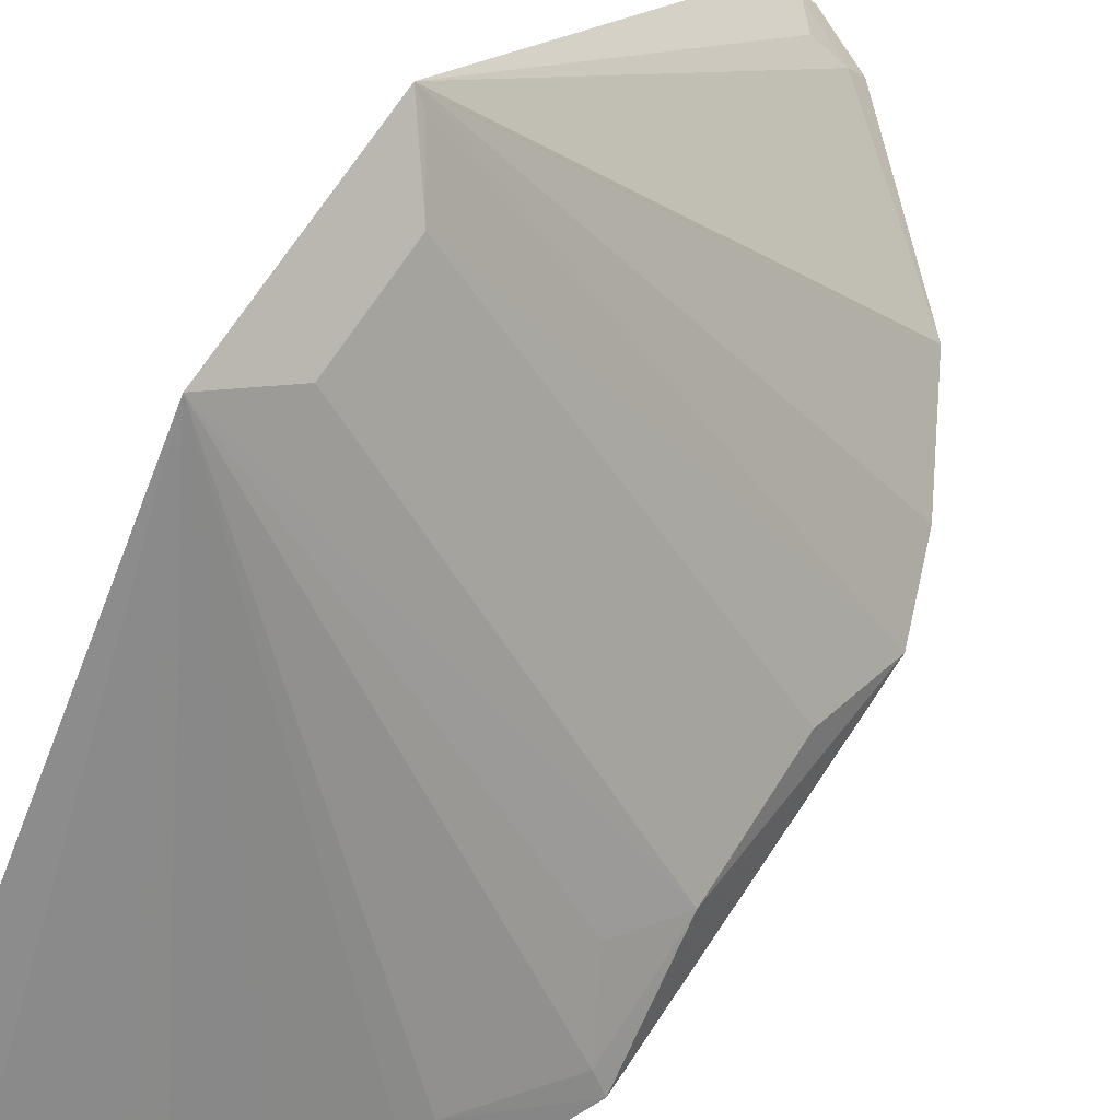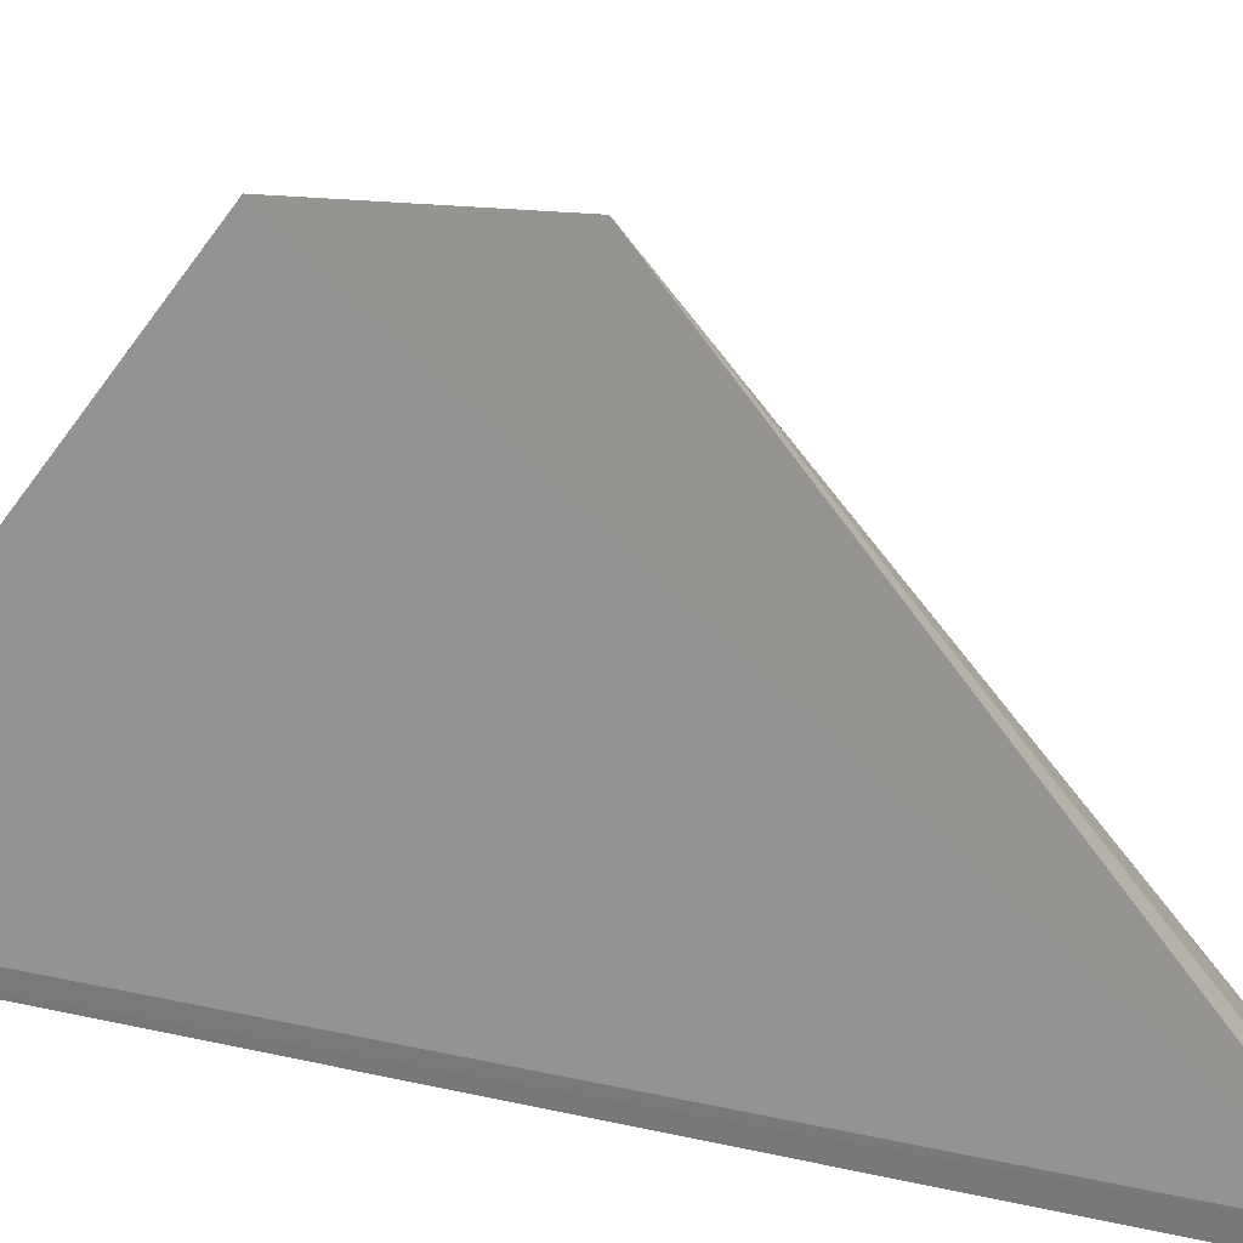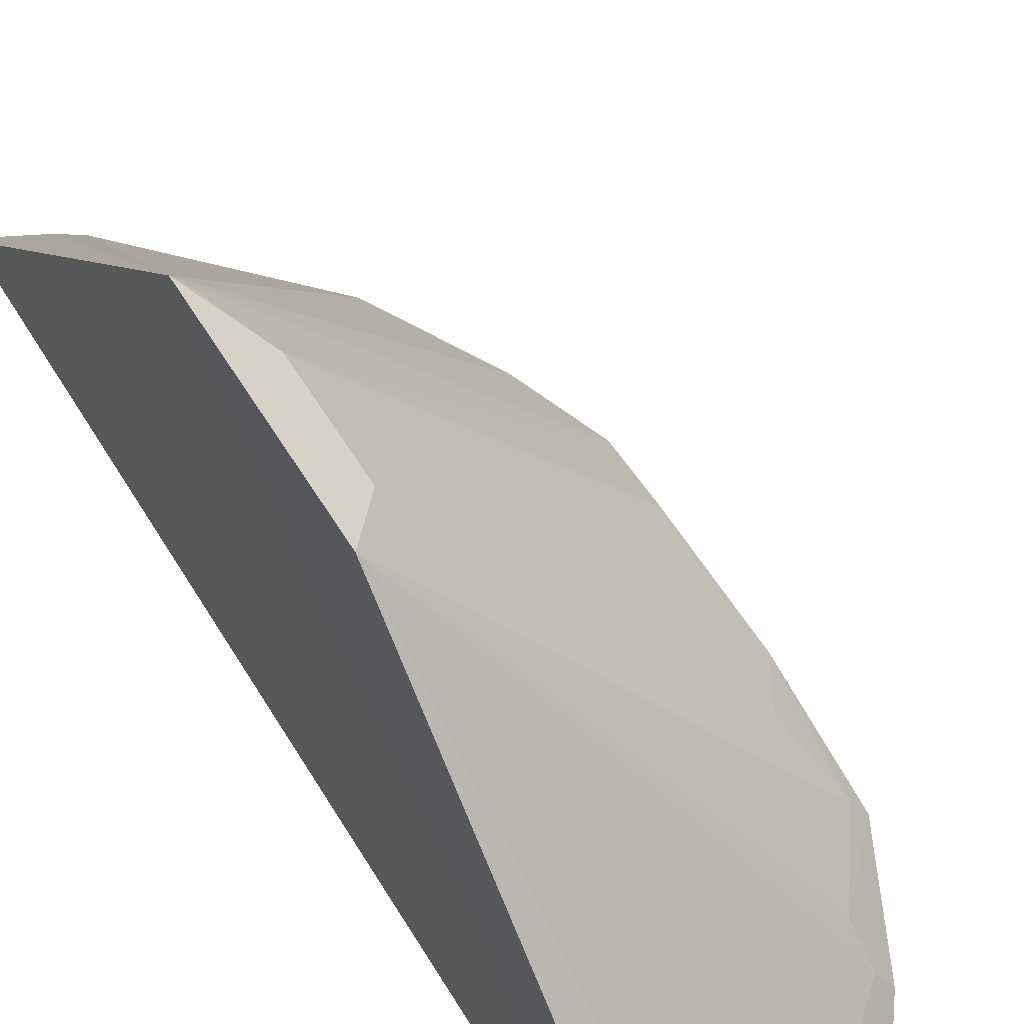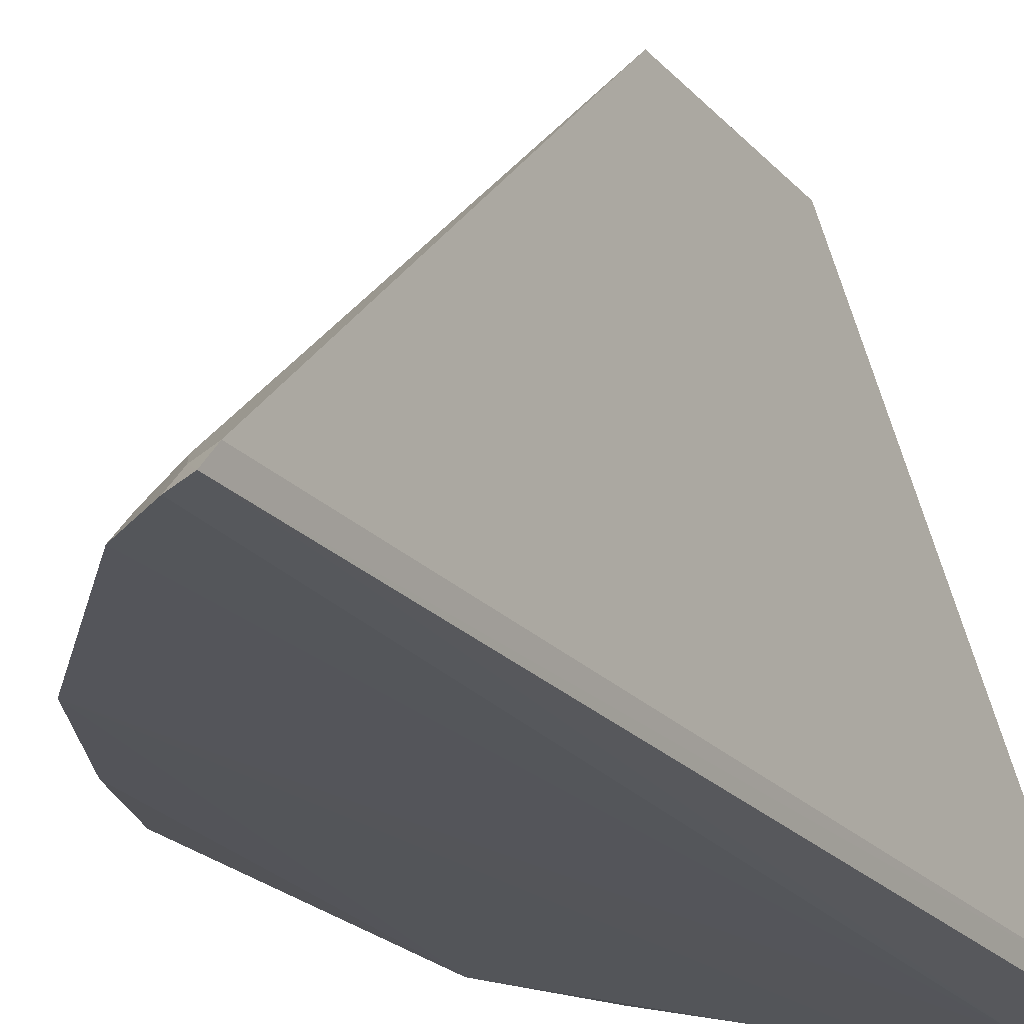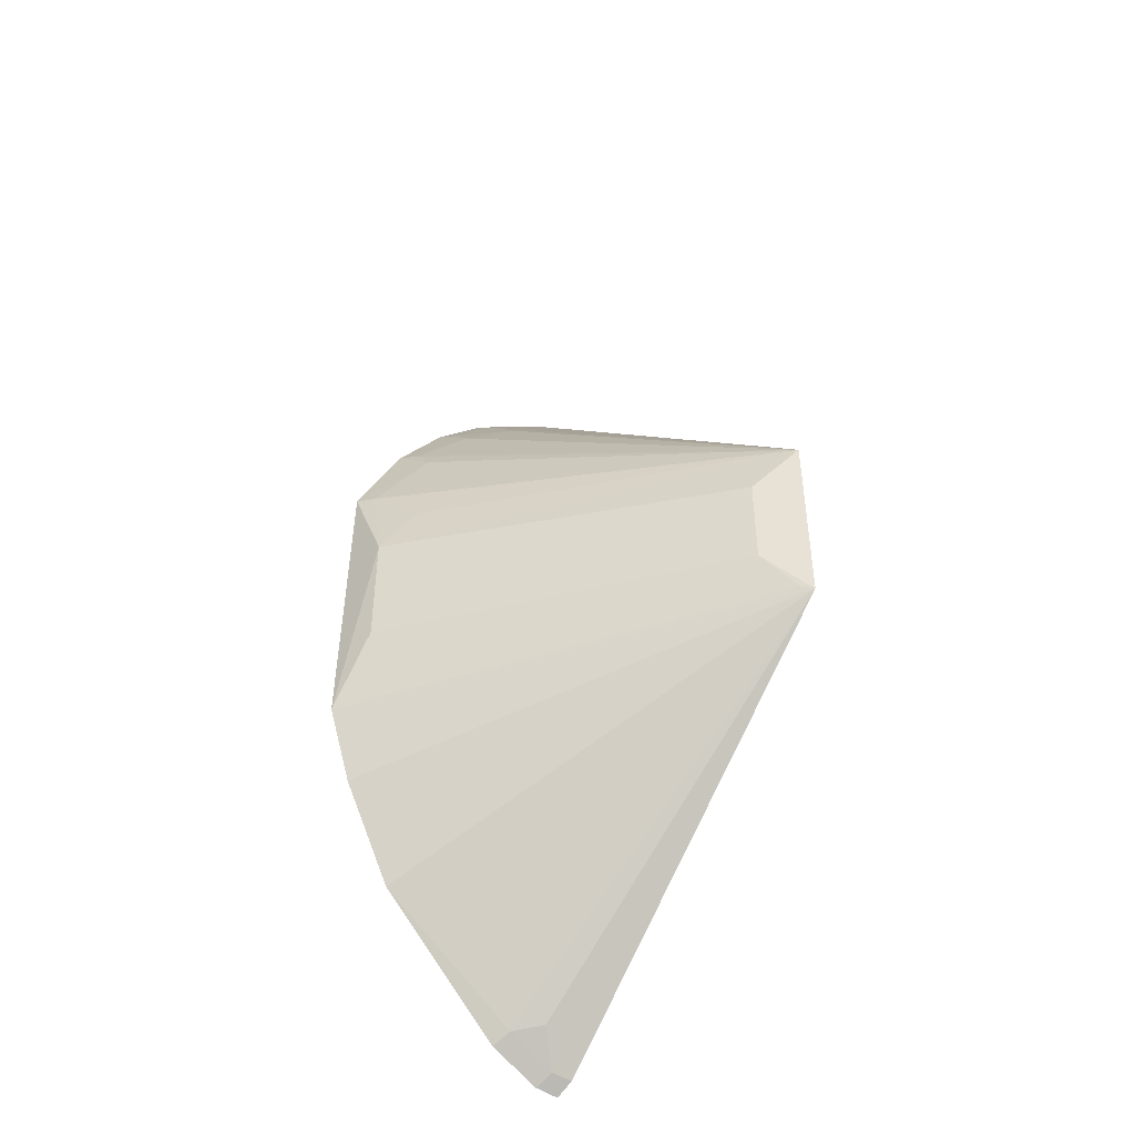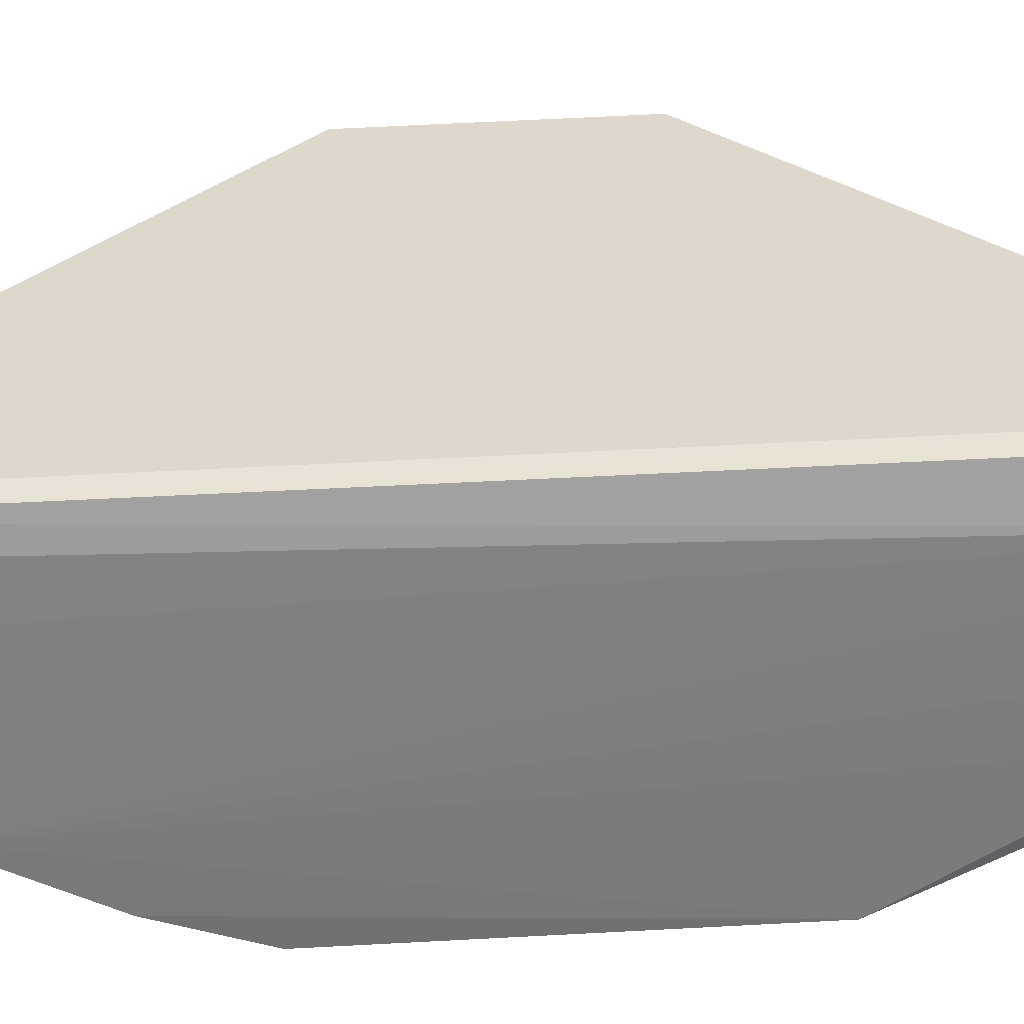
<metadata>
{"format":"obj","ext":"obj","renderer":"f3d","projection":"perspective","resolution":1024,"background":"white","views":[{"elev":66.1,"azim":-147.7,"up":"+Z"},{"elev":10.1,"azim":125.4,"up":"+Z"},{"elev":56.5,"azim":149.7,"up":"+Z"},{"elev":-24.3,"azim":31.6,"up":"+Z"},{"elev":-44.5,"azim":-37.0,"up":"+Y"},{"elev":-59.1,"azim":93.0,"up":"+Z"}]}
</metadata>
<code>
v -0.1326 -0.2678 0.003645
v -0.1303 -0.2614 0.01371
v -0.2921 -0.07373 0.0001552
v -0.133 0.2681 0.004793
v -0.1306 0.2617 0.01493
v -0.1585 0.2605 -0.001207
v -0.2461 -0.1761 -0.001262
v -0.1256 0.05565 0.2289
v -0.1551 0.2544 0.009245
v -0.1736 -0.2497 0.0003365
v -0.2891 0.101 -0.0009616
v -0.1252 -0.0569 0.2287
v -0.1451 -0.265 0.001179
v -0.2766 -0.1177 -0.0006871
v -0.201 0.2314 -0.001735
v -0.2848 0.04259 0.02455
v -0.1555 -0.2412 0.02392
v -0.1694 -0.2441 0.01072
v -0.142 -0.2593 0.01093
v -0.2304 0.2022 -0.001648
v -0.1963 0.2262 0.008708
v -0.2682 0.07073 0.03819
v -0.1469 -0.02835 0.2088
v -0.2547 0.1562 0.01011
v -0.1969 0.1967 0.03703
v -0.2825 0.0987 0.009496
v -0.1471 0.02695 0.2089
v -0.2844 -0.0273 0.02366
v -0.1308 -0.05356 0.2226
v -0.2607 0.1598 -0.0003749
v -0.2247 0.183 0.02271
v -0.2252 0.1975 0.00881
v -0.2534 0.1403 0.02292
f 5 2 1
f 5 1 4
f 6 4 1
f 9 5 4
f 9 4 6
f 9 8 5
f 10 7 6
f 12 2 5
f 12 5 8
f 13 10 6
f 13 6 1
f 14 11 7
f 14 3 11
f 14 12 3
f 14 7 12
f 15 6 7
f 15 9 6
f 16 11 3
f 17 2 12
f 18 12 7
f 18 7 10
f 18 17 12
f 19 13 1
f 19 1 2
f 19 2 17
f 19 17 18
f 19 18 10
f 19 10 13
f 20 15 7
f 20 7 11
f 21 8 9
f 21 9 15
f 22 16 8
f 23 12 8
f 25 8 21
f 26 22 8
f 26 11 16
f 26 16 22
f 27 23 8
f 27 8 16
f 27 16 23
f 28 23 16
f 28 16 3
f 28 3 23
f 29 23 3
f 29 3 12
f 29 12 23
f 30 20 11
f 31 24 8
f 31 30 24
f 31 20 30
f 31 8 25
f 32 25 21
f 32 31 25
f 32 20 31
f 32 21 15
f 32 15 20
f 33 26 8
f 33 8 24
f 33 24 30
f 33 30 11
f 33 11 26

</code>
